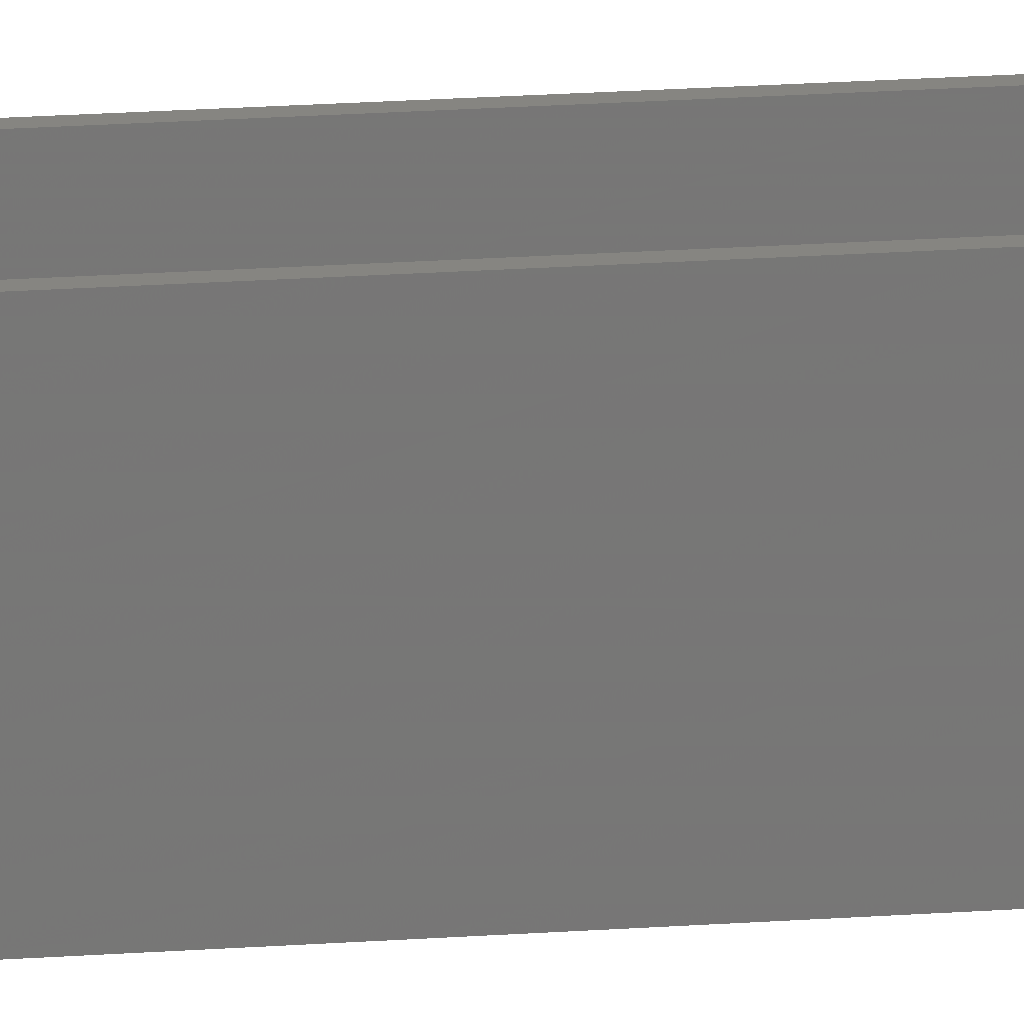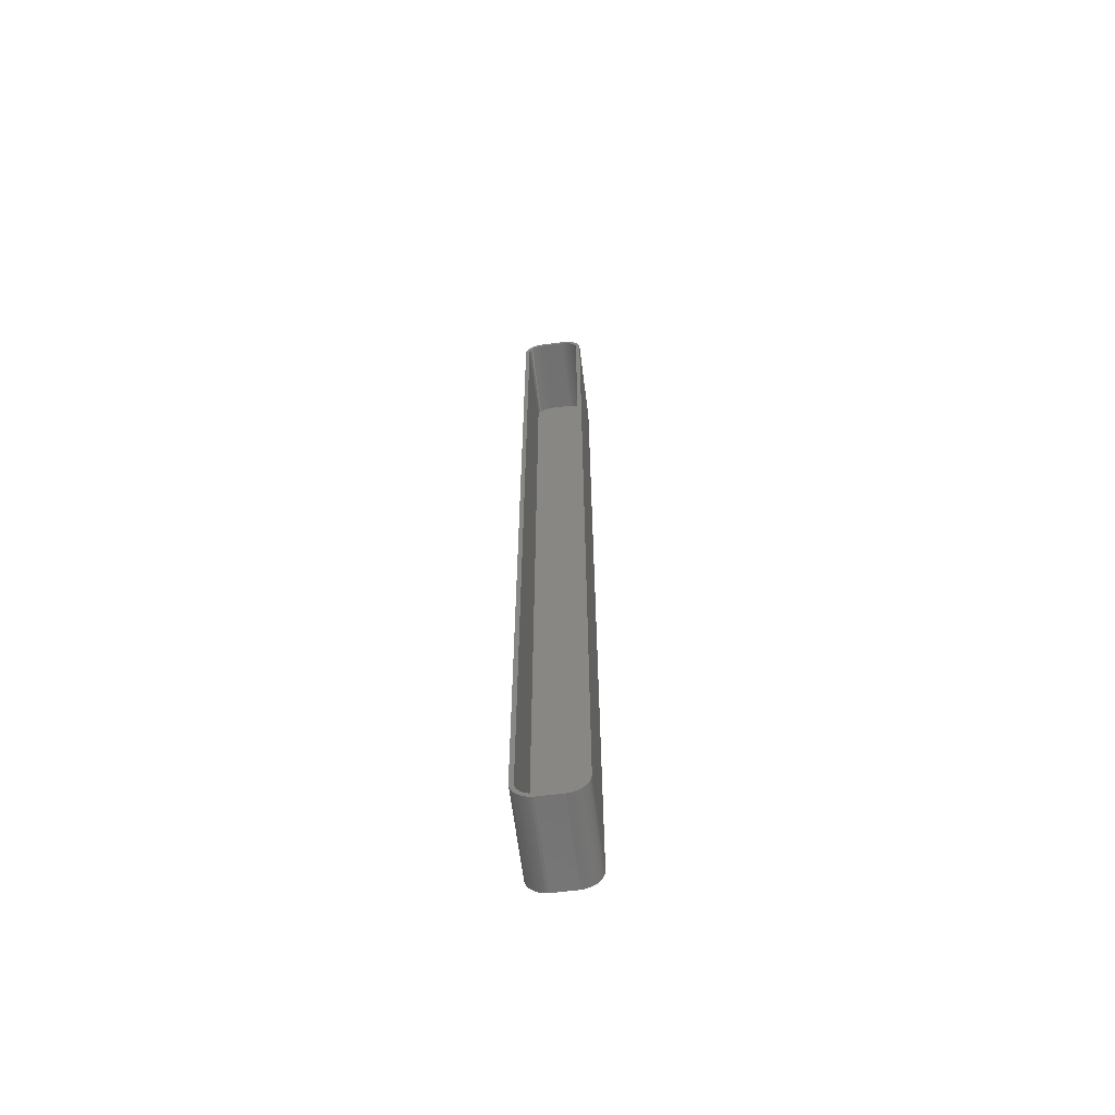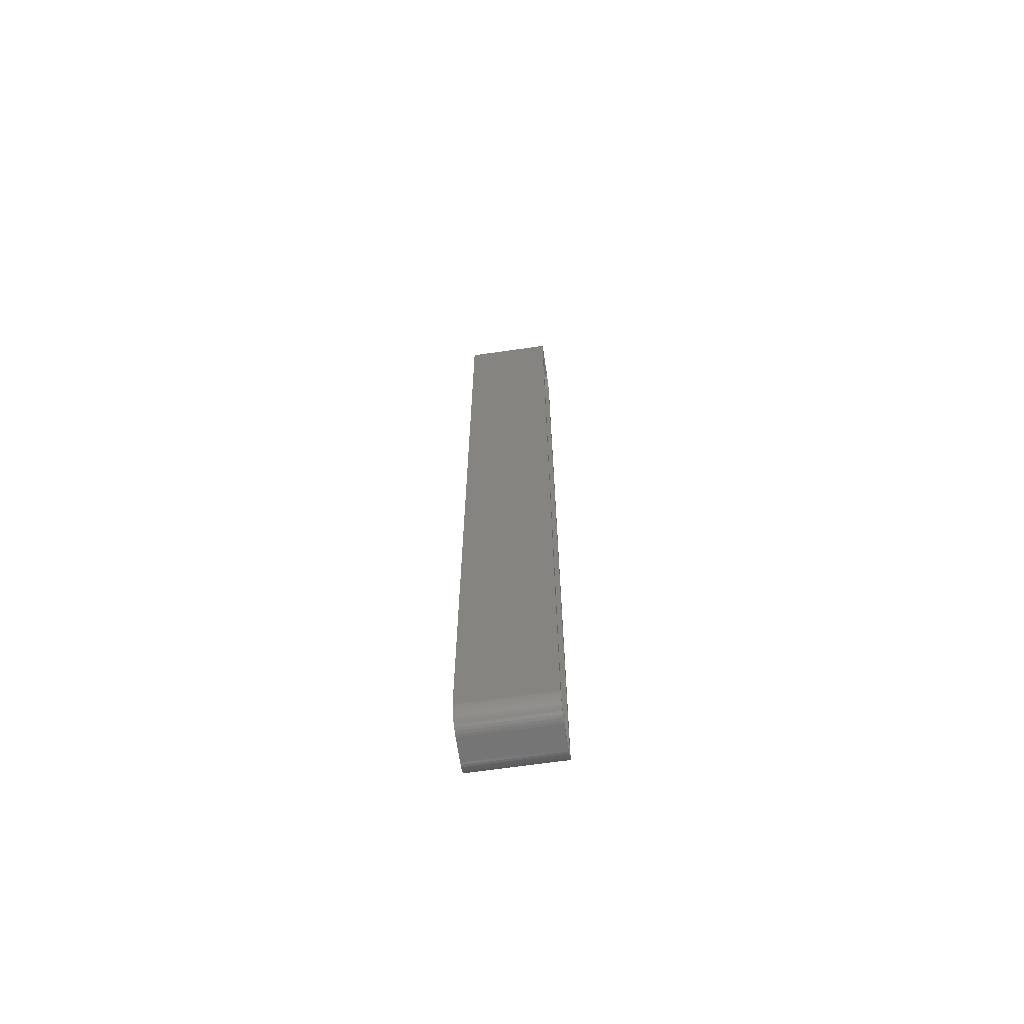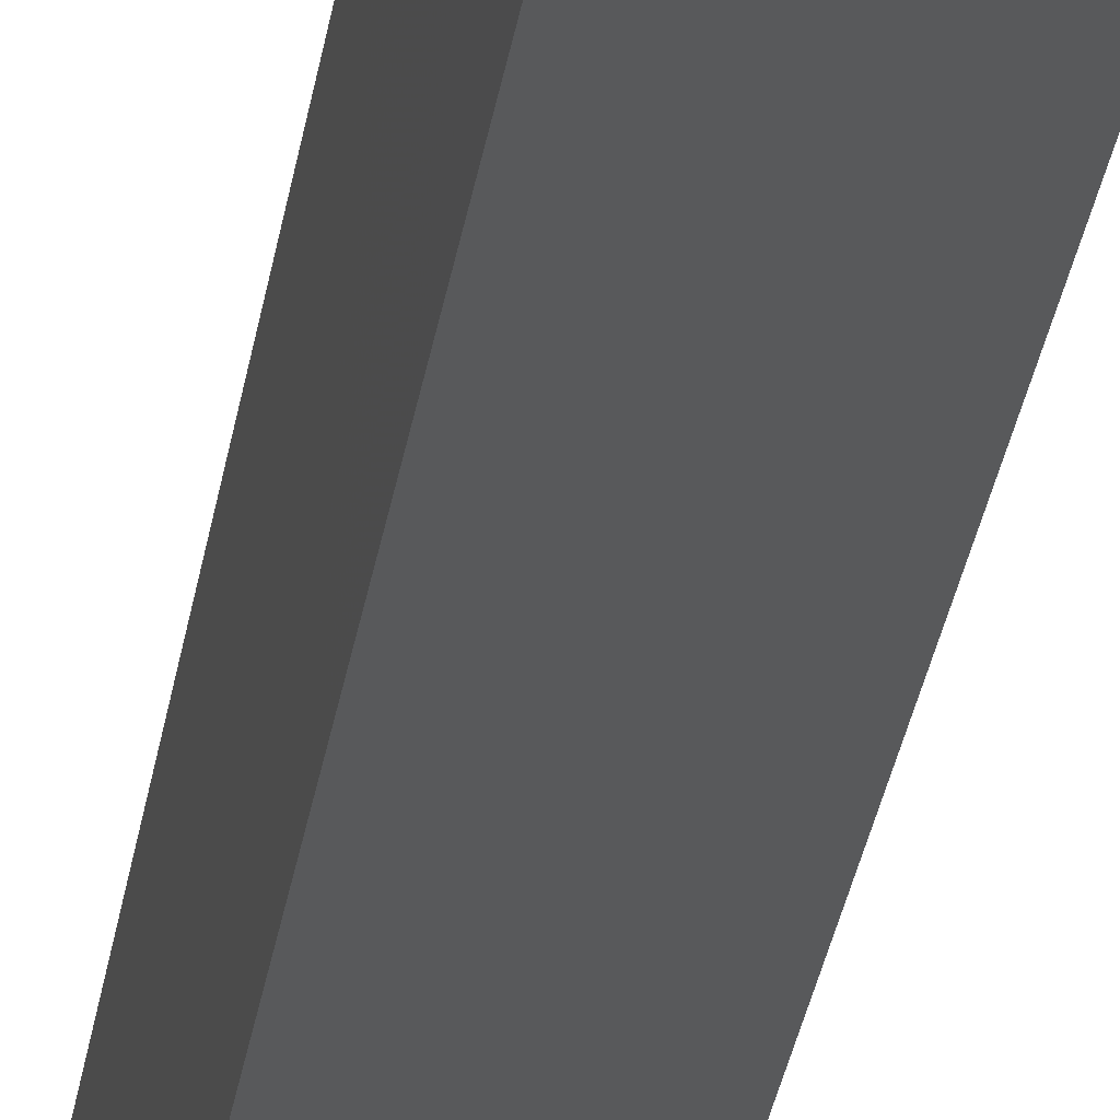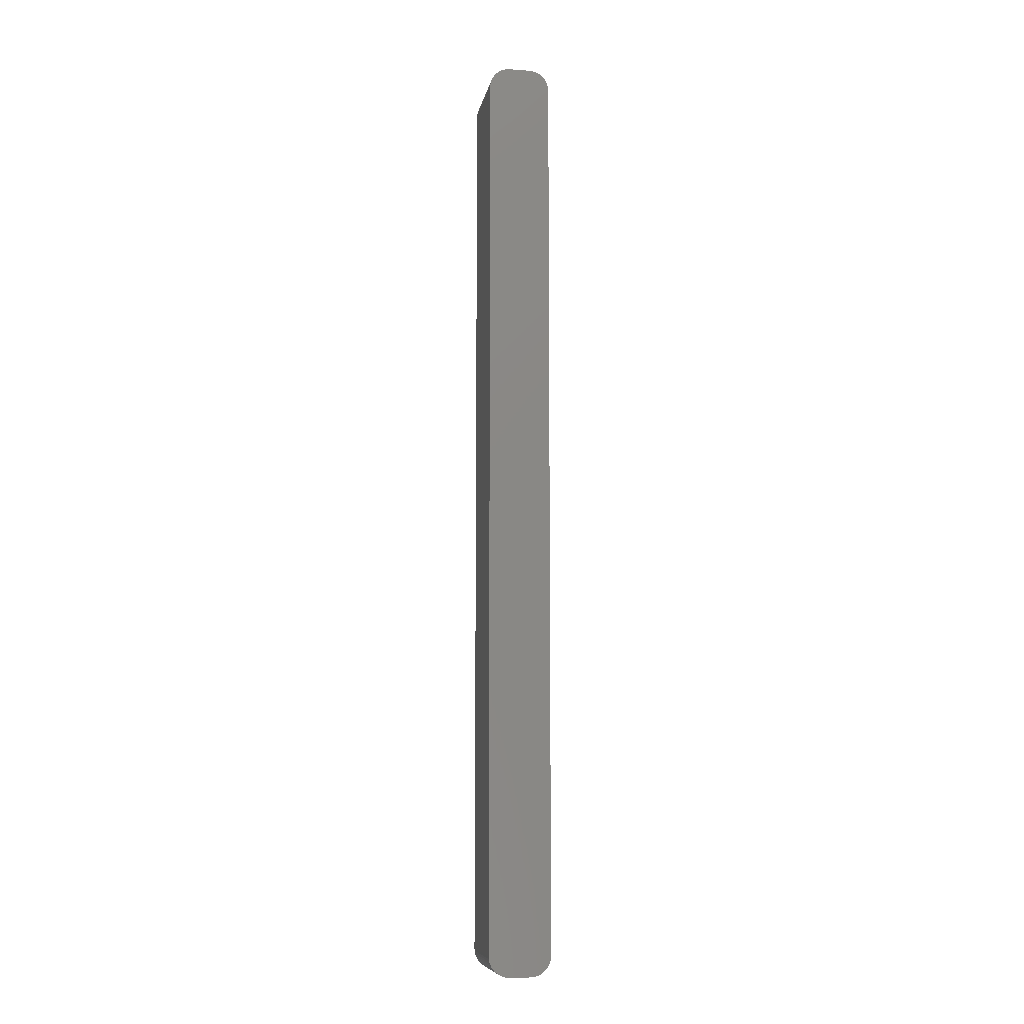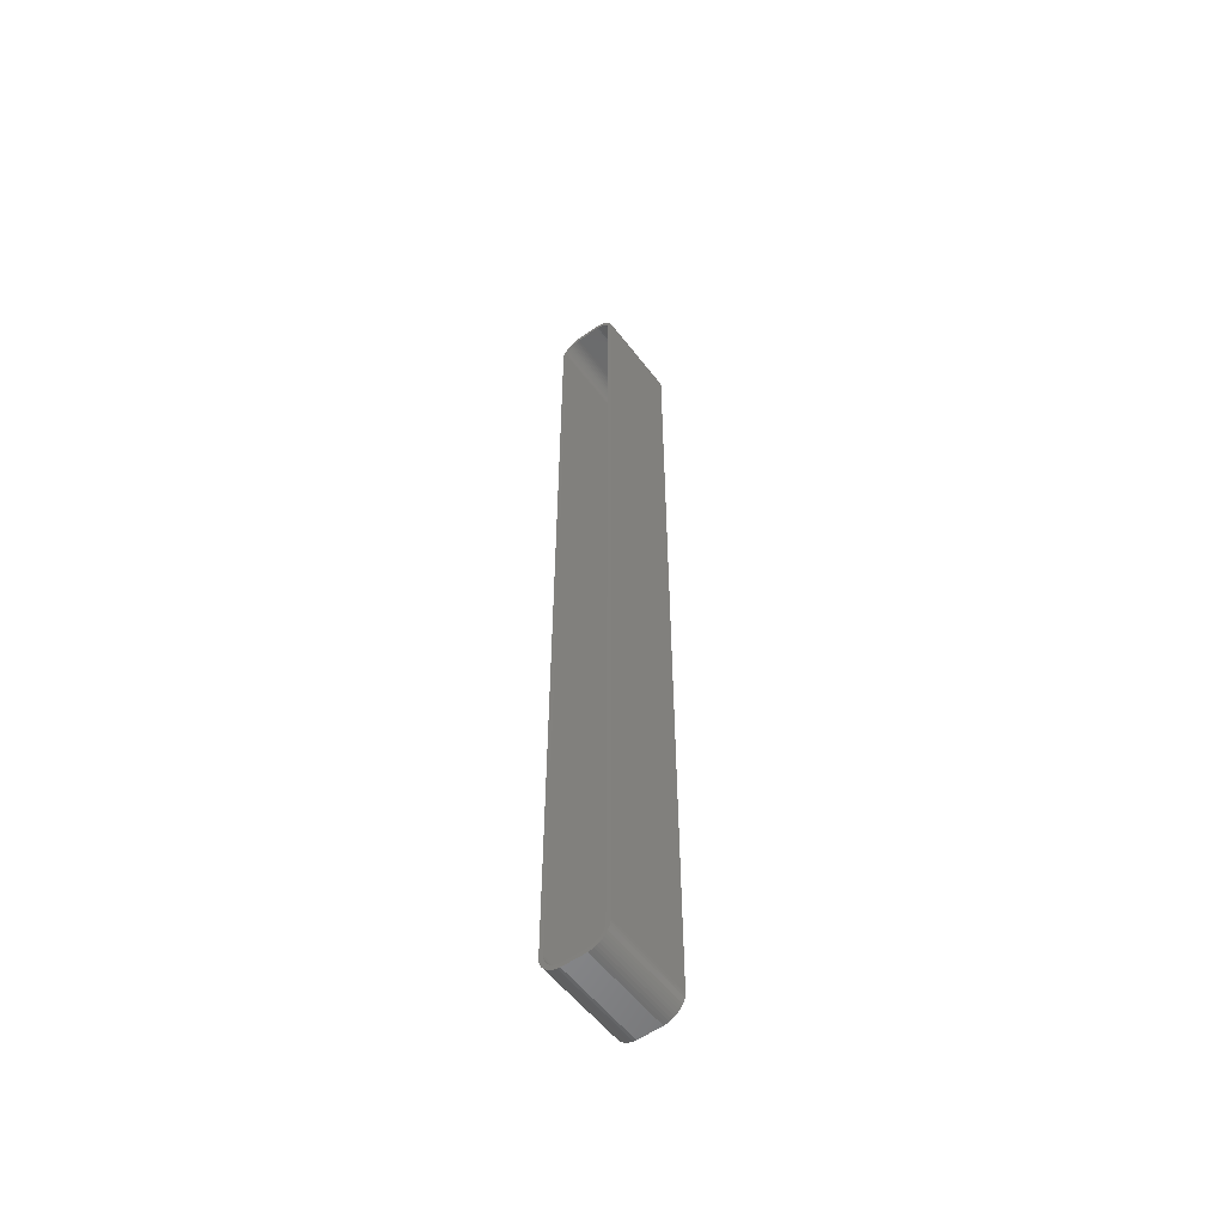
<metadata>
{"format":"stl","ext":"stl","renderer":"f3d","projection":"perspective","resolution":1024,"background":"white","views":[{"elev":21.1,"azim":82.7,"up":"+Z"},{"elev":-63.1,"azim":7.2,"up":"+Y"},{"elev":-66.8,"azim":-81.8,"up":"+Y"},{"elev":-21.5,"azim":173.9,"up":"+Z"},{"elev":-8.8,"azim":169.7,"up":"+Y"},{"elev":-55.6,"azim":36.8,"up":"+Y"}]}
</metadata>
<code>
# stl→obj: 208 verts, 412 faces
v 7.461 -108.1 21
v 7.5 -107.5 0
v 7.5 -107.5 21
v 7.461 -108.1 0
v 2.814 112.5 0
v -2.814 112.5 21
v 2.814 112.5 21
v -2.814 112.5 0
v 6.5 107.5 21
v 7.5 107.5 21
v 7.461 108.1 21
v 6.468 108 21
v 7.343 108.7 21
v 6.5 -107.5 21
v 6.374 108.5 21
v 7.149 109.3 21
v 6.219 109 21
v 6.882 109.9 21
v 6.468 -108 21
v 6.005 109.4 21
v 6.545 110.4 21
v 7.343 -108.7 21
v 6.374 -108.5 21
v 5.736 109.9 21
v 6.145 110.9 21
v 5.416 110.2 21
v 5.687 111.4 21
v 5.05 110.6 21
v 5.179 111.7 21
v 4.643 110.9 21
v 4.629 112 21
v 4.203 111.1 21
v 4.045 112.3 21
v 3.736 111.3 21
v 3.437 112.4 21
v 3.25 111.4 21
v 2.751 111.5 21
v -2.751 111.5 21
v -3.25 111.4 21
v -3.437 112.4 21
v -3.736 111.3 21
v -4.045 112.3 21
v -4.203 111.1 21
v -4.629 112 21
v -4.643 110.9 21
v -5.179 111.7 21
v -5.05 110.6 21
v -5.687 111.4 21
v -5.416 110.2 21
v -6.145 110.9 21
v -5.736 109.9 21
v -6.545 110.4 21
v -6.005 109.4 21
v -6.882 109.9 21
v -6.219 109 21
v -7.343 108.7 21
v -6.374 108.5 21
v -7.149 109.3 21
v 7.149 -109.3 21
v 6.219 -109 21
v 6.882 -109.9 21
v 6.005 -109.4 21
v 6.545 -110.4 21
v 5.736 -109.9 21
v 6.145 -110.9 21
v 5.416 -110.2 21
v 5.687 -111.4 21
v 5.05 -110.6 21
v 5.179 -111.7 21
v 4.643 -110.9 21
v 4.629 -112 21
v 4.203 -111.1 21
v 4.045 -112.3 21
v 3.736 -111.3 21
v 3.437 -112.4 21
v 3.25 -111.4 21
v 2.814 -112.5 21
v 2.751 -111.5 21
v -2.751 -111.5 21
v -2.814 -112.5 21
v -3.25 -111.4 21
v -3.437 -112.4 21
v -3.736 -111.3 21
v -4.045 -112.3 21
v -4.203 -111.1 21
v -4.629 -112 21
v -4.643 -110.9 21
v -5.179 -111.7 21
v -5.05 -110.6 21
v -5.687 -111.4 21
v -5.416 -110.2 21
v -6.145 -110.9 21
v -5.736 -109.9 21
v -6.545 -110.4 21
v -6.005 -109.4 21
v -6.882 -109.9 21
v -6.219 -109 21
v -7.149 -109.3 21
v -6.374 -108.5 21
v -7.343 -108.7 21
v -6.468 -108 21
v -7.461 -108.1 21
v -6.5 -107.5 21
v -6.5 107.5 21
v -7.5 107.5 21
v -6.468 108 21
v -7.5 -107.5 21
v -7.461 108.1 21
v 7.149 109.3 0
v 7.343 108.7 0
v 4.629 -112 0
v 5.179 -111.7 0
v -7.461 108.1 0
v -7.343 108.7 0
v -7.461 -108.1 0
v -7.5 -107.5 0
v -4.045 112.3 0
v -4.629 112 0
v 4.045 112.3 0
v 3.437 112.4 0
v -7.5 107.5 0
v -5.687 111.4 0
v -6.145 110.9 0
v -5.179 111.7 0
v 4.629 112 0
v 5.179 111.7 0
v 7.461 108.1 0
v 6.145 110.9 0
v 6.545 110.4 0
v 7.5 107.5 0
v -4.629 -112 0
v -4.045 -112.3 0
v 2.814 -112.5 0
v 7.343 -108.7 0
v 7.149 -109.3 0
v 6.882 -109.9 0
v 6.545 -110.4 0
v 6.145 -110.9 0
v 5.687 -111.4 0
v 6.882 109.9 0
v 4.045 -112.3 0
v 5.687 111.4 0
v 3.437 -112.4 0
v -2.814 -112.5 0
v -3.437 -112.4 0
v -3.437 112.4 0
v -5.179 -111.7 0
v -5.687 -111.4 0
v -6.145 -110.9 0
v -6.545 -110.4 0
v -6.882 -109.9 0
v -7.149 -109.3 0
v -6.545 110.4 0
v -7.343 -108.7 0
v -6.882 109.9 0
v -7.149 109.3 0
v 2.751 111.5 2
v 3.25 111.4 2
v 6.5 107.5 2
v 6.468 108 2
v -4.643 110.9 2
v -4.203 111.1 2
v -6.5 107.5 2
v -6.5 -107.5 2
v -2.751 111.5 2
v -3.736 111.3 2
v -5.736 109.9 2
v -6.005 109.4 2
v 6.5 -107.5 2
v -5.05 110.6 2
v -5.416 110.2 2
v 3.736 111.3 2
v 4.203 111.1 2
v 4.643 110.9 2
v 5.736 109.9 2
v 5.416 110.2 2
v 6.219 -109 2
v 6.374 -108.5 2
v -4.203 -111.1 2
v -4.643 -110.9 2
v -6.219 109 2
v -6.374 108.5 2
v -6.468 108 2
v -3.25 111.4 2
v 6.374 108.5 2
v 6.219 109 2
v 6.005 109.4 2
v 5.05 110.6 2
v 6.468 -108 2
v 2.751 -111.5 2
v -2.751 -111.5 2
v 5.416 -110.2 2
v 5.736 -109.9 2
v -3.736 -111.3 2
v -3.25 -111.4 2
v 4.203 -111.1 2
v 3.736 -111.3 2
v 6.005 -109.4 2
v 3.25 -111.4 2
v -6.219 -109 2
v -6.005 -109.4 2
v -5.05 -110.6 2
v -5.416 -110.2 2
v 4.643 -110.9 2
v -6.468 -108 2
v -6.374 -108.5 2
v -5.736 -109.9 2
v 5.05 -110.6 2
f 1 2 3
f 2 1 4
f 5 6 7
f 6 5 8
f 9 10 11
f 10 9 3
f 12 11 13
f 14 3 9
f 15 13 16
f 3 14 1
f 17 16 18
f 19 1 14
f 20 18 21
f 1 19 22
f 23 22 19
f 11 12 9
f 13 15 12
f 16 17 15
f 24 21 25
f 18 20 17
f 21 24 20
f 26 25 27
f 25 26 24
f 28 27 29
f 27 28 26
f 29 30 28
f 31 30 29
f 31 32 30
f 33 32 31
f 33 34 32
f 35 34 33
f 35 36 34
f 7 36 35
f 7 37 36
f 7 38 37
f 6 38 7
f 6 39 38
f 40 39 6
f 40 41 39
f 42 41 40
f 42 43 41
f 44 43 42
f 44 45 43
f 46 45 44
f 45 46 47
f 48 47 46
f 47 48 49
f 50 49 48
f 49 50 51
f 52 51 50
f 51 52 53
f 54 53 52
f 53 54 55
f 56 57 58
f 55 58 57
f 58 55 54
f 22 23 59
f 60 59 23
f 59 60 61
f 62 61 60
f 61 62 63
f 64 63 62
f 63 64 65
f 66 65 64
f 65 66 67
f 68 67 66
f 67 68 69
f 70 69 68
f 70 71 69
f 72 71 70
f 72 73 71
f 74 73 72
f 74 75 73
f 76 75 74
f 76 77 75
f 78 77 76
f 79 77 78
f 79 80 77
f 81 80 79
f 81 82 80
f 83 82 81
f 83 84 82
f 85 84 83
f 85 86 84
f 87 86 85
f 88 87 89
f 87 88 86
f 90 89 91
f 89 90 88
f 92 91 93
f 94 93 95
f 91 92 90
f 96 95 97
f 98 97 99
f 100 99 101
f 93 94 92
f 102 101 103
f 104 105 103
f 57 56 106
f 107 103 105
f 108 106 56
f 102 103 107
f 106 108 104
f 95 96 94
f 104 108 105
f 97 98 96
f 99 100 98
f 101 102 100
f 13 109 16
f 109 13 110
f 111 69 71
f 69 111 112
f 113 56 114
f 56 113 108
f 115 107 116
f 107 115 102
f 117 44 42
f 44 117 118
f 119 35 33
f 35 119 120
f 121 108 113
f 108 121 105
f 122 50 48
f 50 122 123
f 118 46 44
f 46 118 124
f 125 33 31
f 33 125 119
f 126 31 29
f 31 126 125
f 11 110 13
f 110 11 127
f 21 128 25
f 128 21 129
f 3 130 10
f 130 3 2
f 131 84 86
f 84 131 132
f 116 105 121
f 105 116 107
f 133 2 4
f 2 116 130
f 133 4 134
f 121 130 116
f 133 134 135
f 5 130 121
f 133 135 136
f 130 5 127
f 133 136 137
f 127 5 110
f 133 137 138
f 110 5 109
f 133 138 139
f 109 5 140
f 133 139 112
f 140 5 129
f 133 112 111
f 129 5 128
f 133 111 141
f 128 5 142
f 133 141 143
f 142 5 126
f 2 133 116
f 126 5 125
f 116 133 144
f 125 5 119
f 116 144 145
f 119 5 120
f 116 145 132
f 5 121 8
f 116 132 131
f 8 121 146
f 116 131 147
f 146 121 117
f 116 147 148
f 117 121 118
f 116 148 149
f 118 121 124
f 116 149 150
f 124 121 122
f 116 150 151
f 122 121 123
f 116 151 152
f 123 121 153
f 116 152 154
f 153 121 155
f 116 154 115
f 155 121 156
f 156 121 114
f 114 121 113
f 146 42 40
f 42 146 117
f 8 40 6
f 40 8 146
f 120 7 35
f 7 120 5
f 10 127 11
f 127 10 130
f 18 129 21
f 129 18 140
f 16 140 18
f 140 16 109
f 144 77 80
f 77 144 133
f 149 94 150
f 94 149 92
f 153 50 123
f 50 153 52
f 128 27 25
f 27 128 142
f 63 136 61
f 136 63 137
f 142 29 27
f 29 142 126
f 132 82 84
f 82 132 145
f 145 80 82
f 80 145 144
f 133 75 77
f 75 133 143
f 141 71 73
f 71 141 111
f 143 73 75
f 73 143 141
f 139 65 67
f 65 139 138
f 65 137 63
f 137 65 138
f 148 88 90
f 88 148 147
f 154 102 115
f 102 154 100
f 156 54 155
f 54 156 58
f 112 67 69
f 67 112 139
f 59 134 22
f 134 59 135
f 149 90 92
f 90 149 148
f 150 96 151
f 96 150 94
f 152 100 154
f 100 152 98
f 151 98 152
f 98 151 96
f 124 48 46
f 48 124 122
f 114 58 156
f 58 114 56
f 155 52 153
f 52 155 54
f 22 4 1
f 4 22 134
f 61 135 59
f 135 61 136
f 147 86 88
f 86 147 131
f 157 36 37
f 36 157 158
f 159 12 160
f 12 159 9
f 161 43 45
f 43 161 162
f 103 163 104
f 163 103 164
f 165 37 38
f 37 165 157
f 162 41 43
f 41 162 166
f 53 167 51
f 167 53 168
f 169 9 159
f 9 169 14
f 170 45 47
f 45 170 161
f 51 171 49
f 171 51 167
f 172 32 34
f 32 172 173
f 173 30 32
f 30 173 174
f 175 26 176
f 26 175 24
f 177 23 178
f 23 177 60
f 179 87 85
f 87 179 180
f 57 181 55
f 181 57 182
f 104 183 106
f 183 104 163
f 166 39 41
f 39 166 184
f 184 38 39
f 38 184 165
f 158 34 36
f 34 158 172
f 185 17 186
f 17 185 15
f 187 24 175
f 24 187 20
f 55 168 53
f 168 55 181
f 174 28 30
f 28 174 188
f 160 15 185
f 15 160 12
f 186 20 187
f 20 186 17
f 189 14 169
f 14 189 19
f 190 79 78
f 79 190 191
f 192 64 193
f 64 192 66
f 194 85 83
f 85 194 179
f 195 83 81
f 83 195 194
f 171 47 49
f 47 171 170
f 188 26 28
f 26 188 176
f 178 19 189
f 19 178 23
f 196 74 72
f 74 196 197
f 193 62 198
f 62 193 64
f 199 78 76
f 78 199 190
f 197 76 74
f 76 197 199
f 95 200 97
f 200 95 201
f 202 91 89
f 91 202 203
f 106 182 57
f 182 106 183
f 191 81 79
f 81 191 195
f 204 72 70
f 72 204 196
f 198 60 177
f 60 198 62
f 101 164 103
f 164 101 205
f 97 206 99
f 206 97 200
f 180 89 87
f 89 180 202
f 93 201 95
f 201 93 207
f 91 207 93
f 207 91 203
f 157 159 160
f 159 163 169
f 157 160 185
f 164 169 163
f 157 185 186
f 190 169 164
f 157 186 187
f 169 190 189
f 157 187 175
f 189 190 178
f 157 175 176
f 178 190 177
f 157 176 188
f 177 190 198
f 157 188 174
f 198 190 193
f 157 174 173
f 193 190 192
f 157 173 172
f 192 190 208
f 157 172 158
f 208 190 204
f 159 157 163
f 204 190 196
f 163 157 165
f 196 190 197
f 163 165 184
f 197 190 199
f 163 184 166
f 190 164 191
f 163 166 162
f 191 164 195
f 163 162 161
f 195 164 194
f 163 161 170
f 194 164 179
f 163 170 171
f 179 164 180
f 163 171 167
f 180 164 202
f 163 167 168
f 202 164 203
f 163 168 181
f 203 164 207
f 163 181 182
f 207 164 201
f 163 182 183
f 201 164 200
f 200 164 206
f 206 164 205
f 99 205 101
f 205 99 206
f 192 68 66
f 68 192 208
f 208 70 68
f 70 208 204

</code>
